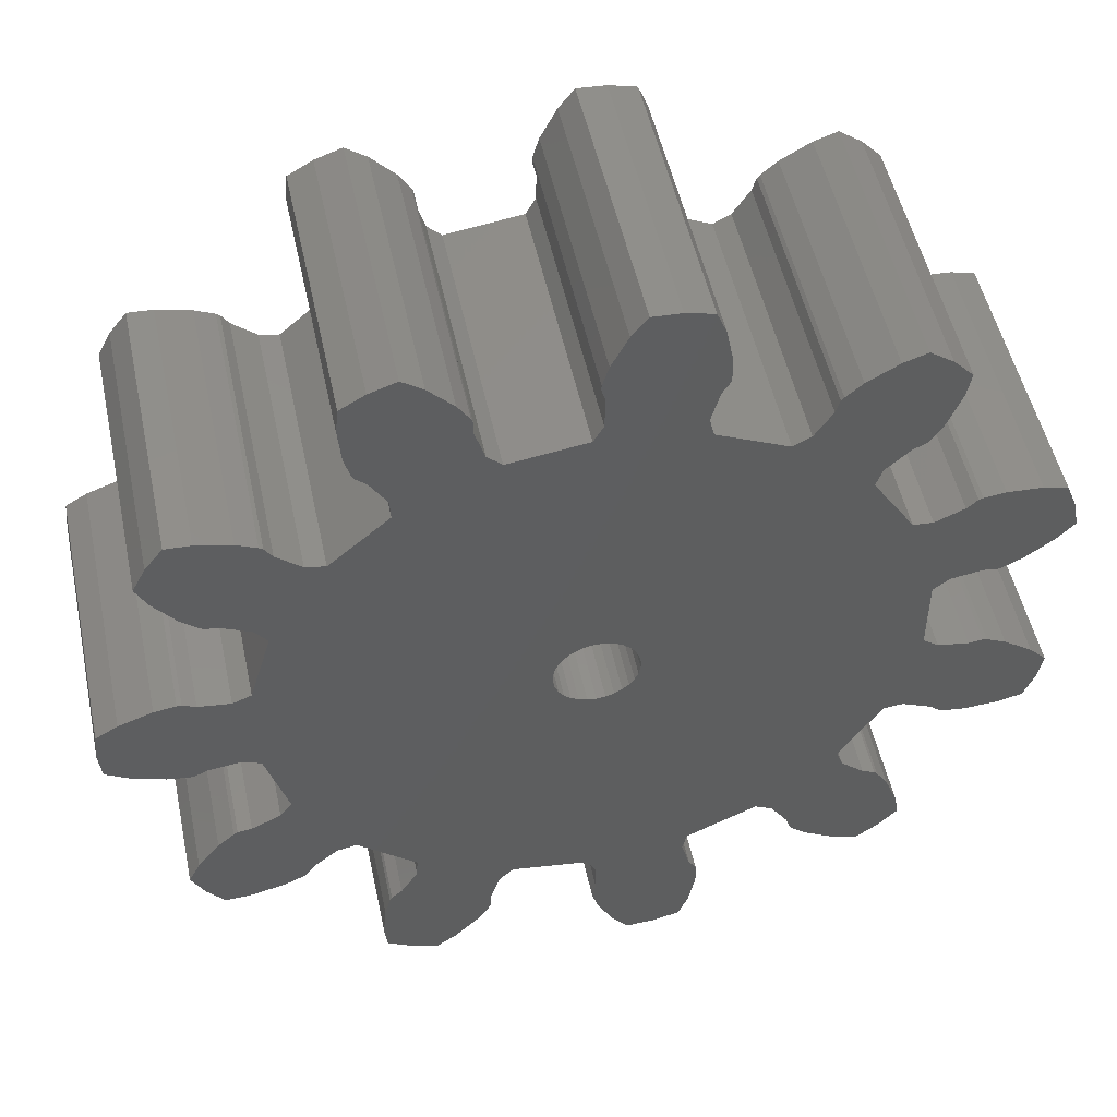
<metadata>
{"format":"stl","ext":"stl","renderer":"f3d","projection":"perspective","resolution":1024,"background":"white","views":[{"elev":50.8,"azim":168.0,"up":"+Y"}]}
</metadata>
<code>
# stl→obj: 434 verts, 868 faces
v -14.64 -5.815 -5
v -13.38 -5.884 -5
v -13.38 -5.884 5
v -14.64 -5.815 5
v -12.62 -5.781 -5
v -12.62 -5.781 5
v -15.46 -3.024 -5
v -14.44 -2.284 -5
v -16.07 -3.674 -5
v -13.74 -1.96 -5
v -13.58 -1.92 -5
v -13.09 -1.988 -5
v -11.97 -1.81 -5
v -13.09 1.988 -5
v -13.58 1.92 -5
v -13.74 1.96 -5
v -14.44 2.284 -5
v -11.97 1.81 -5
v -15.46 3.024 -5
v -16.07 3.674 -5
v -15.88 4.663 -5
v -15.51 5.598 -5
v -11.41 1.376 -5
v -14.64 5.815 -5
v -13.38 5.884 -5
v -12.62 5.781 -5
v -12.47 5.729 -5
v -12.08 5.402 -5
v -11.05 4.948 -5
v -11.41 -1.376 -5
v -10.34 5.011 -5
v -8.854 7.326 -5
v -9.933 8.747 -5
v -10.39 8.959 -5
v -10.5 9.078 -5
v -10.91 9.727 -5
v -9.089 7.993 -5
v -11.37 10.9 -5
v -11.53 11.78 -5
v -10.84 12.51 -5
v -10.02 13.09 -5
v -9.173 12.81 -5
v -8.075 12.18 -5
v -7.491 11.69 -5
v -7.39 11.56 -5
v -7.244 11.08 -5
v -6.618 10.13 -5
v -5.991 9.807 -5
v -3.488 10.95 -5
v -3.627 12.73 -5
v -3.896 13.15 -5
v -3.926 13.31 -5
v -3.92 14.08 -5
v -3.325 11.64 -5
v -3.672 15.32 -5
v -3.334 16.15 -5
v -2.356 16.38 -5
v -1.35 16.43 -5
v -0.793 15.73 -5
v -0.206 14.62 -5
v 0.016 13.88 -5
v 0.033 13.72 -5
v -0.106 13.23 -5
v -0.088 12.1 -5
v 0.262 11.49 -5
v 2.985 11.1 -5
v 7.748 14.55 -5
v 3.83 12.67 -5
v 3.834 13.17 -5
v 3.895 13.32 -5
v 4.315 13.97 -5
v 3.495 11.59 -5
v 5.193 14.87 -5
v 5.924 15.39 -5
v 6.876 15.06 -5
v 7.84 13.66 -5
v 7.729 12.41 -5
v 7.518 11.67 -5
v 7.444 11.52 -5
v 7.067 11.19 -5
v 6.469 10.23 -5
v 13.93 8.949 -5
v 6.432 9.523 -5
v 8.511 7.722 -5
v 9.205 7.859 -5
v 10.07 8.587 -5
v 10.35 9.008 -5
v 10.48 9.102 -5
v 11.18 9.416 -5
v 12.41 9.704 -5
v 13.3 9.74 -5
v 14.39 8.054 -5
v 13.98 7.257 -5
v 13.21 6.259 -5
v 11.99 5.594 -5
v 12.63 5.752 -5
v -0.312 1.467 -5
v -0.61 1.37 -5
v 13.12 -1.779 -5
v 14.5 -1.876 -5
v 13.57 -1.985 -5
v 0.312 1.467 -5
v 10.97 5.109 -5
v 10.56 4.534 -5
v 13.12 1.779 -5
v 13.57 1.985 -5
v 13.74 1.991 -5
v 14.5 1.876 -5
v 1.427 -0.464 -5
v 15.69 1.455 -5
v 1.299 -0.75 -5
v 1.492 -0.157 -5
v 11.99 1.635 -5
v 0.61 -1.37 -5
v 16.46 1.002 -5
v 16.55 0 -5
v 16.46 -1.002 -5
v 11.99 -1.635 -5
v 15.69 -1.455 -5
v 13.74 -1.991 -5
v 11.34 -1.894 -5
v 10.56 -4.534 -5
v 10.48 -9.102 -5
v 13.3 -9.74 -5
v 11.18 -9.416 -5
v 10.97 -5.109 -5
v 11.99 -5.594 -5
v 12.49 -5.669 -5
v 12.63 -5.752 -5
v 13.21 -6.259 -5
v 13.98 -7.257 -5
v 14.39 -8.054 -5
v 9.205 -7.859 -5
v 13.93 -8.949 -5
v 12.41 -9.704 -5
v 10.35 -9.008 -5
v 10.07 -8.587 -5
v 6.432 -9.523 -5
v -10.34 -5.011 -5
v 8.511 -7.722 -5
v 0.262 -11.49 -5
v -8.854 -7.326 -5
v 3.895 -13.32 -5
v 6.876 -15.06 -5
v 4.315 -13.97 -5
v 3.495 -11.59 -5
v 7.729 -12.41 -5
v 7.84 -13.66 -5
v 3.83 -12.67 -5
v 7.748 -14.55 -5
v 5.193 -14.87 -5
v 5.924 -15.39 -5
v -0.106 -13.23 -5
v -3.488 -10.95 -5
v -0.088 -12.1 -5
v 3.834 -13.17 -5
v 2.985 -11.1 -5
v 6.469 -10.23 -5
v -10.39 -8.959 -5
v -7.491 -11.69 -5
v -10.5 -9.078 -5
v 7.067 -11.19 -5
v -7.39 -11.56 -5
v -3.92 -14.08 -5
v -1.35 -16.43 -5
v -2.356 -16.38 -5
v -3.325 -11.64 -5
v 0.033 -13.72 -5
v 0.016 -13.88 -5
v -5.991 -9.807 -5
v -9.089 -7.993 -5
v -3.896 -13.15 -5
v -0.206 -14.62 -5
v -0.793 -15.73 -5
v -3.672 -15.32 -5
v -3.334 -16.15 -5
v -3.926 -13.31 -5
v -3.627 -12.73 -5
v 7.518 -11.67 -5
v -6.618 -10.13 -5
v -7.244 -11.08 -5
v -9.933 -8.747 -5
v -11.37 -10.9 -5
v -10.02 -13.09 -5
v -10.84 -12.51 -5
v -10.91 -9.727 -5
v -8.075 -12.18 -5
v -9.173 -12.81 -5
v -15.51 -5.598 -5
v 11.34 1.894 -5
v -12.47 -5.729 -5
v -11.53 -11.78 -5
v 7.444 -11.52 -5
v -12.08 -5.402 -5
v -11.05 -4.948 -5
v -1.299 -0.75 -5
v -1.427 -0.464 -5
v -15.88 -4.663 -5
v 1.115 1.004 -5
v 1.299 0.75 -5
v -1.492 0.157 -5
v -1.492 -0.157 -5
v 1.427 0.464 -5
v 1.492 0.157 -5
v -1.115 -1.004 -5
v -0.61 -1.37 -5
v -0.882 -1.214 -5
v 1.115 -1.004 -5
v 0.312 -1.467 -5
v -0.312 -1.467 -5
v 0 -1.5 -5
v 0.882 -1.214 -5
v 0.61 1.37 -5
v 0.882 1.214 -5
v 0 1.5 -5
v -0.882 1.214 -5
v -1.115 1.004 -5
v -1.299 0.75 -5
v -1.427 0.464 -5
v 12.49 5.669 -5
v -15.51 -5.598 5
v -16.07 -3.674 5
v -15.88 -4.663 5
v -12.47 -5.729 5
v -12.08 -5.402 5
v -11.05 -4.948 5
v -10.34 -5.011 5
v 8.511 -7.722 5
v -6.618 -10.13 5
v -8.854 -7.326 5
v -10.02 -13.09 5
v -9.089 -7.993 5
v -10.91 -9.727 5
v -9.933 -8.747 5
v -10.5 -9.078 5
v -10.39 -8.959 5
v -11.37 -10.9 5
v -11.53 -11.78 5
v -10.84 -12.51 5
v -9.173 -12.81 5
v -8.075 -12.18 5
v -7.491 -11.69 5
v -7.39 -11.56 5
v -7.244 -11.08 5
v -5.991 -9.807 5
v -3.488 -10.95 5
v 0.016 -13.88 5
v -1.35 -16.43 5
v -3.325 -11.64 5
v -3.92 -14.08 5
v -3.627 -12.73 5
v -3.926 -13.31 5
v -3.896 -13.15 5
v -3.672 -15.32 5
v -3.334 -16.15 5
v -2.356 -16.38 5
v -0.793 -15.73 5
v -0.206 -14.62 5
v 0.033 -13.72 5
v -0.106 -13.23 5
v -0.088 -12.1 5
v 0.262 -11.49 5
v 2.985 -11.1 5
v 7.729 -12.41 5
v 7.748 -14.55 5
v 3.495 -11.59 5
v 4.315 -13.97 5
v 3.83 -12.67 5
v 3.895 -13.32 5
v 3.834 -13.17 5
v 5.193 -14.87 5
v 5.924 -15.39 5
v 6.876 -15.06 5
v 7.84 -13.66 5
v 7.518 -11.67 5
v 7.444 -11.52 5
v 7.067 -11.19 5
v 6.469 -10.23 5
v 6.432 -9.523 5
v 14.39 -8.054 5
v 9.205 -7.859 5
v 11.18 -9.416 5
v 10.07 -8.587 5
v 10.48 -9.102 5
v 10.35 -9.008 5
v 12.41 -9.704 5
v 13.3 -9.74 5
v 13.93 -8.949 5
v 13.98 -7.257 5
v 13.21 -6.259 5
v 12.63 -5.752 5
v 12.49 -5.669 5
v 11.99 -5.594 5
v 10.97 -5.109 5
v 10.56 -4.534 5
v 11.34 -1.894 5
v 11.99 -1.635 5
v 16.46 -1.002 5
v 14.5 -1.876 5
v 13.12 -1.779 5
v 13.74 -1.991 5
v 13.57 -1.985 5
v 15.69 -1.455 5
v 16.55 0 5
v 0.312 -1.467 5
v -1.299 -0.75 5
v -1.427 -0.464 5
v 1.299 -0.75 5
v 1.115 -1.004 5
v 15.69 1.455 5
v 10.07 8.587 5
v 9.205 7.859 5
v 13.3 9.74 5
v 13.74 1.991 5
v 13.12 1.779 5
v 14.5 1.876 5
v 1.427 -0.464 5
v 0 1.5 5
v 0.312 1.467 5
v 10.97 5.109 5
v 13.21 6.259 5
v 11.99 5.594 5
v 12.63 5.752 5
v 12.49 5.669 5
v 13.98 7.257 5
v 14.39 8.054 5
v 13.93 8.949 5
v -11.97 -1.81 5
v 10.35 9.008 5
v 12.41 9.704 5
v 5.193 14.87 5
v 4.315 13.97 5
v 5.924 15.39 5
v 11.18 9.416 5
v -13.09 -1.988 5
v -11.41 -1.376 5
v 1.492 -0.157 5
v 3.83 12.67 5
v 3.495 11.59 5
v 6.876 15.06 5
v -9.933 8.747 5
v -7.39 11.56 5
v -7.491 11.69 5
v -6.618 10.13 5
v -7.244 11.08 5
v -9.089 7.993 5
v 3.895 13.32 5
v -11.37 10.9 5
v -10.91 9.727 5
v -10.02 13.09 5
v 3.834 13.17 5
v -8.854 7.326 5
v 7.748 14.55 5
v 2.985 11.1 5
v -13.58 -1.92 5
v -13.74 -1.96 5
v -14.44 -2.284 5
v -16.07 3.674 5
v -15.46 3.024 5
v -15.51 5.598 5
v -3.334 16.15 5
v -3.672 15.32 5
v -2.356 16.38 5
v -3.92 14.08 5
v -1.35 16.43 5
v -3.926 13.31 5
v -3.896 13.15 5
v -3.627 12.73 5
v -0.793 15.73 5
v -3.325 11.64 5
v -0.206 14.62 5
v -3.488 10.95 5
v -11.97 1.81 5
v 0.016 13.88 5
v -11.05 4.948 5
v -13.58 1.92 5
v -13.09 1.988 5
v -12.08 5.402 5
v -15.46 -3.024 5
v -12.47 5.729 5
v -13.74 1.96 5
v -11.53 11.78 5
v -10.84 12.51 5
v -15.88 4.663 5
v -9.173 12.81 5
v -10.5 9.078 5
v -8.075 12.18 5
v -10.39 8.959 5
v -10.34 5.011 5
v -5.991 9.807 5
v -11.41 1.376 5
v -14.44 2.284 5
v -12.62 5.781 5
v -13.38 5.884 5
v -14.64 5.815 5
v 0.033 13.72 5
v 8.511 7.722 5
v 1.492 0.157 5
v 11.34 1.894 5
v -1.492 0.157 5
v -1.492 -0.157 5
v -1.427 0.464 5
v -1.299 0.75 5
v 0.882 1.214 5
v 1.115 1.004 5
v 10.56 4.534 5
v -0.312 1.467 5
v -0.882 1.214 5
v -1.115 1.004 5
v 0.61 1.37 5
v -0.61 1.37 5
v 11.99 1.635 5
v 1.299 0.75 5
v 1.427 0.464 5
v 16.46 1.002 5
v -0.61 -1.37 5
v -0.882 -1.214 5
v 0.882 -1.214 5
v 0.61 -1.37 5
v 0 -1.5 5
v -0.312 -1.467 5
v -1.115 -1.004 5
v 10.48 9.102 5
v 13.57 1.985 5
v 6.432 9.523 5
v -0.106 13.23 5
v -0.088 12.1 5
v 0.262 11.49 5
v 7.84 13.66 5
v 7.729 12.41 5
v 7.518 11.67 5
v 7.444 11.52 5
v 7.067 11.19 5
v 6.469 10.23 5
f 1 2 3
f 4 1 3
f 2 5 6
f 3 2 6
f 7 8 9
f 9 8 10
f 9 10 11
f 9 11 12
f 9 12 13
f 14 15 16
f 14 16 17
f 14 17 18
f 18 17 19
f 18 19 20
f 18 20 21
f 18 21 22
f 18 22 23
f 23 22 24
f 23 24 25
f 23 25 26
f 23 26 27
f 23 27 28
f 23 28 29
f 23 29 30
f 29 31 30
f 31 32 30
f 33 34 35
f 33 35 36
f 33 36 37
f 37 36 38
f 37 38 39
f 37 39 40
f 37 40 41
f 37 41 32
f 32 41 42
f 32 42 43
f 32 43 44
f 32 44 30
f 30 44 45
f 30 45 46
f 30 46 47
f 47 48 30
f 48 49 30
f 50 51 52
f 50 52 53
f 50 53 54
f 54 53 55
f 54 55 56
f 54 56 57
f 54 57 58
f 54 58 49
f 49 58 59
f 49 59 60
f 49 60 30
f 30 60 61
f 30 61 62
f 30 62 63
f 30 63 64
f 64 65 30
f 65 66 30
f 66 67 30
f 68 69 70
f 68 70 71
f 68 71 72
f 72 71 73
f 72 73 74
f 72 74 75
f 72 75 67
f 72 67 66
f 30 67 76
f 30 76 77
f 30 77 13
f 13 77 78
f 13 78 79
f 13 79 80
f 13 80 81
f 13 82 9
f 81 83 13
f 83 84 13
f 84 85 13
f 86 87 88
f 86 88 89
f 86 89 85
f 85 89 90
f 85 90 91
f 85 91 82
f 85 82 13
f 9 82 92
f 9 92 93
f 9 93 94
f 95 94 96
f 97 98 95
f 9 94 95
f 98 9 95
f 99 100 101
f 102 103 104
f 105 106 107
f 105 107 108
f 109 110 111
f 112 113 105
f 114 115 116
f 9 116 117
f 118 117 119
f 99 119 100
f 101 100 120
f 121 9 118
f 118 119 99
f 9 117 118
f 122 9 121
f 123 124 125
f 122 126 9
f 126 127 9
f 127 128 9
f 9 128 129
f 9 129 130
f 9 130 131
f 9 131 132
f 133 132 134
f 123 134 124
f 125 124 135
f 136 134 123
f 133 134 137
f 137 134 136
f 138 139 140
f 140 132 133
f 139 9 140
f 9 132 140
f 139 141 142
f 143 144 145
f 146 147 148
f 149 148 150
f 143 150 144
f 151 144 152
f 145 144 151
f 153 154 155
f 156 150 143
f 149 150 156
f 146 148 149
f 157 147 146
f 139 138 158
f 159 160 161
f 139 158 162
f 160 159 163
f 164 165 166
f 167 168 169
f 142 170 171
f 172 173 174
f 164 174 165
f 2 9 5
f 175 166 176
f 177 174 164
f 172 174 177
f 167 173 178
f 178 173 172
f 167 169 173
f 139 179 147
f 154 153 168
f 164 166 175
f 142 155 154
f 180 171 170
f 154 168 167
f 181 182 180
f 1 9 2
f 182 163 159
f 142 154 170
f 183 184 185
f 186 187 188
f 183 188 184
f 189 9 1
f 112 190 113
f 186 188 183
f 161 187 186
f 5 9 191
f 183 185 192
f 182 181 163
f 171 180 182
f 139 157 141
f 139 162 193
f 191 9 194
f 9 139 195
f 155 142 141
f 139 193 179
f 139 147 157
f 187 161 160
f 196 9 197
f 9 189 198
f 199 104 200
f 201 202 9
f 203 190 204
f 202 197 9
f 205 9 196
f 206 9 207
f 112 105 109
f 9 205 207
f 111 110 208
f 114 116 209
f 9 210 211
f 9 211 116
f 211 209 116
f 208 115 212
f 212 115 114
f 208 110 115
f 210 9 206
f 109 108 110
f 105 108 109
f 204 190 112
f 104 190 203
f 104 203 200
f 102 104 213
f 104 199 214
f 104 214 213
f 215 103 102
f 97 103 215
f 216 9 98
f 217 9 216
f 218 9 217
f 219 9 218
f 201 9 219
f 95 96 220
f 103 97 95
f 194 9 195
f 189 1 4
f 221 189 4
f 222 223 221
f 3 222 4
f 4 222 221
f 6 222 3
f 224 222 6
f 225 222 224
f 226 222 225
f 227 222 226
f 228 222 227
f 229 227 230
f 231 230 232
f 233 232 234
f 235 234 236
f 233 234 235
f 237 232 233
f 238 232 237
f 239 232 238
f 231 232 239
f 240 230 231
f 241 230 240
f 242 230 241
f 243 230 242
f 244 230 243
f 229 230 244
f 245 227 229
f 246 227 245
f 247 227 246
f 248 246 249
f 250 249 251
f 252 251 253
f 250 251 252
f 254 249 250
f 255 249 254
f 256 249 255
f 248 249 256
f 257 246 248
f 258 246 257
f 247 246 258
f 259 227 247
f 260 227 259
f 261 227 260
f 262 227 261
f 263 227 262
f 264 227 263
f 265 263 266
f 267 266 268
f 269 268 270
f 267 268 269
f 271 266 267
f 272 266 271
f 273 266 272
f 265 266 273
f 274 263 265
f 264 263 274
f 275 227 264
f 276 227 275
f 277 227 276
f 278 227 277
f 279 227 278
f 228 227 279
f 280 222 228
f 280 228 281
f 282 281 283
f 284 283 285
f 282 283 284
f 286 281 282
f 287 281 286
f 288 281 287
f 280 281 288
f 289 222 280
f 290 222 289
f 291 222 290
f 292 222 291
f 293 222 292
f 294 222 293
f 295 222 294
f 296 222 295
f 297 222 296
f 298 222 297
f 299 297 300
f 301 300 302
f 299 300 301
f 303 297 299
f 298 297 303
f 304 222 298
f 305 222 304
f 306 307 222
f 308 309 310
f 311 312 313
f 314 315 316
f 317 308 316
f 318 319 320
f 321 222 322
f 323 322 324
f 321 322 323
f 325 222 321
f 326 222 325
f 327 222 326
f 328 222 327
f 329 311 330
f 331 332 333
f 334 329 330
f 330 311 313
f 328 335 222
f 313 312 327
f 336 328 312
f 337 317 315
f 338 339 340
f 341 342 343
f 333 332 340
f 344 345 346
f 332 347 340
f 348 349 350
f 347 351 340
f 351 338 340
f 344 346 352
f 340 339 353
f 339 354 353
f 341 346 345
f 355 356 222
f 356 357 222
f 358 359 360
f 361 362 363
f 363 364 365
f 364 366 365
f 366 367 365
f 365 368 369
f 369 370 371
f 370 372 371
f 373 374 372
f 372 374 371
f 368 370 369
f 341 345 342
f 375 376 377
f 375 378 376
f 357 379 222
f 378 380 381
f 382 348 383
f 358 360 384
f 350 349 385
f 385 386 387
f 386 388 387
f 388 341 387
f 377 389 375
f 372 390 373
f 348 350 383
f 367 368 365
f 373 391 374
f 377 373 389
f 392 381 380
f 381 376 378
f 389 390 344
f 349 386 385
f 389 373 390
f 392 393 394
f 359 392 395
f 392 380 393
f 360 359 395
f 395 392 394
f 374 391 396
f 335 355 222
f 341 343 387
f 312 328 327
f 336 312 397
f 344 352 389
f 362 364 363
f 398 337 399
f 400 222 401
f 402 222 400
f 403 222 402
f 404 405 406
f 407 318 320
f 408 222 409
f 410 404 406
f 322 222 411
f 322 407 320
f 322 411 407
f 319 410 406
f 320 319 406
f 337 315 412
f 408 411 222
f 405 413 406
f 414 398 399
f 406 413 399
f 413 414 399
f 315 317 316
f 316 308 310
f 310 309 415
f 416 417 222
f 309 418 415
f 415 419 304
f 419 305 304
f 420 222 305
f 421 416 222
f 420 421 222
f 417 422 222
f 418 419 415
f 422 306 222
f 423 329 334
f 401 222 307
f 403 409 222
f 424 315 314
f 412 399 337
f 397 425 336
f 391 426 396
f 391 427 426
f 391 428 427
f 391 354 428
f 354 429 353
f 391 429 354
f 391 430 429
f 391 431 430
f 391 432 431
f 391 433 432
f 391 434 433
f 391 425 434
f 391 336 425
f 5 191 224
f 6 5 224
f 198 223 9
f 9 223 222
f 222 379 9
f 9 379 7
f 189 221 198
f 198 221 223
f 191 194 225
f 224 191 225
f 194 195 226
f 225 194 226
f 195 139 227
f 226 195 227
f 142 230 139
f 139 230 227
f 232 230 171
f 171 230 142
f 234 232 182
f 182 232 171
f 236 234 159
f 159 234 182
f 235 236 161
f 161 236 159
f 233 235 186
f 186 235 161
f 237 233 183
f 183 233 186
f 238 237 192
f 192 237 183
f 185 239 192
f 192 239 238
f 185 184 231
f 239 185 231
f 184 188 240
f 231 184 240
f 188 187 241
f 240 188 241
f 187 160 242
f 241 187 242
f 160 163 243
f 242 160 243
f 163 181 244
f 243 163 244
f 181 180 229
f 244 181 229
f 180 170 245
f 229 180 245
f 170 154 246
f 245 170 246
f 167 249 154
f 154 249 246
f 251 249 178
f 178 249 167
f 253 251 172
f 172 251 178
f 252 253 177
f 177 253 172
f 164 250 177
f 177 250 252
f 175 254 164
f 164 254 250
f 176 255 175
f 175 255 254
f 176 166 256
f 255 176 256
f 166 165 248
f 256 166 248
f 165 174 257
f 248 165 257
f 174 173 258
f 257 174 258
f 173 169 247
f 258 173 247
f 169 168 259
f 247 169 259
f 153 260 259
f 168 153 259
f 153 155 261
f 260 153 261
f 155 141 262
f 261 155 262
f 141 157 263
f 262 141 263
f 157 146 266
f 263 157 266
f 149 268 146
f 146 268 266
f 156 270 149
f 149 270 268
f 143 269 156
f 156 269 270
f 145 267 143
f 143 267 269
f 151 271 145
f 145 271 267
f 151 152 272
f 271 151 272
f 152 144 273
f 272 152 273
f 144 150 265
f 273 144 265
f 150 148 274
f 265 150 274
f 147 264 274
f 148 147 274
f 179 275 264
f 147 179 264
f 193 276 275
f 179 193 275
f 277 276 162
f 162 276 193
f 158 278 277
f 162 158 277
f 138 279 278
f 158 138 278
f 138 140 228
f 279 138 228
f 140 133 281
f 228 140 281
f 133 137 283
f 281 133 283
f 136 285 137
f 137 285 283
f 136 123 284
f 285 136 284
f 123 125 282
f 284 123 282
f 125 135 286
f 282 125 286
f 135 124 287
f 286 135 287
f 124 134 288
f 287 124 288
f 134 132 280
f 288 134 280
f 131 289 280
f 132 131 280
f 130 290 289
f 131 130 289
f 291 290 129
f 129 290 130
f 292 291 128
f 128 291 129
f 293 292 127
f 127 292 128
f 294 293 126
f 126 293 127
f 122 295 294
f 126 122 294
f 122 121 296
f 295 122 296
f 121 118 297
f 296 121 297
f 118 99 300
f 297 118 300
f 99 101 302
f 300 99 302
f 101 120 301
f 302 101 301
f 120 100 299
f 301 120 299
f 100 119 303
f 299 100 303
f 119 117 298
f 303 119 298
f 117 116 304
f 298 117 304
f 115 415 304
f 116 115 304
f 310 415 110
f 110 415 115
f 316 310 108
f 108 310 110
f 314 316 107
f 107 316 108
f 424 314 106
f 106 314 107
f 315 424 105
f 105 424 106
f 412 315 113
f 113 315 105
f 399 412 190
f 190 412 113
f 104 406 399
f 190 104 399
f 104 103 320
f 406 104 320
f 103 95 322
f 320 103 322
f 95 220 324
f 322 95 324
f 220 96 323
f 324 220 323
f 96 94 321
f 323 96 321
f 94 93 325
f 321 94 325
f 93 92 326
f 325 93 326
f 82 327 326
f 92 82 326
f 91 313 327
f 82 91 327
f 330 313 90
f 90 313 91
f 334 330 89
f 89 330 90
f 423 334 88
f 88 334 89
f 329 423 87
f 87 423 88
f 311 329 86
f 86 329 87
f 312 311 85
f 85 311 86
f 397 312 84
f 84 312 85
f 425 397 83
f 83 397 84
f 83 81 434
f 425 83 434
f 81 80 433
f 434 81 433
f 80 79 432
f 433 80 432
f 79 78 431
f 432 79 431
f 78 77 430
f 431 78 430
f 77 76 429
f 430 77 429
f 67 353 429
f 76 67 429
f 340 353 75
f 75 353 67
f 333 340 74
f 74 340 75
f 331 333 73
f 73 333 74
f 332 331 71
f 71 331 73
f 347 332 70
f 70 332 71
f 351 347 69
f 69 347 70
f 338 351 68
f 68 351 69
f 339 338 72
f 72 338 68
f 354 339 66
f 66 339 72
f 428 354 65
f 65 354 66
f 64 427 428
f 65 64 428
f 63 426 427
f 64 63 427
f 63 62 396
f 426 63 396
f 61 374 396
f 62 61 396
f 60 371 374
f 61 60 374
f 59 369 371
f 60 59 371
f 58 365 369
f 59 58 369
f 363 365 57
f 57 365 58
f 361 363 56
f 56 363 57
f 362 361 55
f 55 361 56
f 364 362 53
f 53 362 55
f 366 364 52
f 52 364 53
f 51 367 52
f 52 367 366
f 50 368 51
f 51 368 367
f 54 370 50
f 50 370 368
f 372 370 49
f 49 370 54
f 390 372 48
f 48 372 49
f 344 390 47
f 47 390 48
f 46 345 344
f 47 46 344
f 45 342 345
f 46 45 345
f 44 343 342
f 45 44 342
f 387 343 43
f 43 343 44
f 385 387 42
f 42 387 43
f 350 385 41
f 41 385 42
f 383 350 40
f 40 350 41
f 382 383 39
f 39 383 40
f 38 348 39
f 39 348 382
f 36 349 38
f 38 349 348
f 35 386 36
f 36 386 349
f 34 388 35
f 35 388 386
f 34 33 341
f 388 34 341
f 33 37 346
f 341 33 346
f 32 352 37
f 37 352 346
f 389 352 31
f 31 352 32
f 375 389 29
f 29 389 31
f 378 375 28
f 28 375 29
f 380 378 27
f 27 378 28
f 393 380 26
f 26 380 27
f 394 393 25
f 25 393 26
f 395 394 24
f 24 394 25
f 360 395 22
f 22 395 24
f 384 360 21
f 21 360 22
f 358 384 20
f 20 384 21
f 19 359 20
f 20 359 358
f 19 17 392
f 359 19 392
f 17 16 381
f 392 17 381
f 16 15 376
f 381 16 376
f 15 14 377
f 376 15 377
f 14 18 373
f 377 14 373
f 18 23 391
f 373 18 391
f 336 391 30
f 30 391 23
f 328 336 13
f 13 336 30
f 335 328 12
f 12 328 13
f 355 335 11
f 11 335 12
f 356 355 10
f 10 355 11
f 357 356 8
f 8 356 10
f 379 357 7
f 7 357 8
f 202 401 307
f 197 202 307
f 202 201 400
f 401 202 400
f 201 219 402
f 400 201 402
f 219 218 403
f 402 219 403
f 218 217 409
f 403 218 409
f 217 216 408
f 409 217 408
f 216 98 411
f 408 216 411
f 98 97 407
f 411 98 407
f 97 215 318
f 407 97 318
f 215 102 319
f 318 215 319
f 102 213 410
f 319 102 410
f 213 214 404
f 410 213 404
f 214 199 405
f 404 214 405
f 200 413 199
f 199 413 405
f 203 414 200
f 200 414 413
f 204 398 203
f 203 398 414
f 337 398 112
f 112 398 204
f 317 337 109
f 109 337 112
f 308 317 111
f 111 317 109
f 309 308 208
f 208 308 111
f 418 309 212
f 212 309 208
f 419 418 114
f 114 418 212
f 305 419 209
f 209 419 114
f 420 305 211
f 211 305 209
f 421 420 210
f 210 420 211
f 416 421 206
f 206 421 210
f 417 416 207
f 207 416 206
f 422 417 205
f 205 417 207
f 196 306 422
f 205 196 422
f 197 307 306
f 196 197 306

</code>
